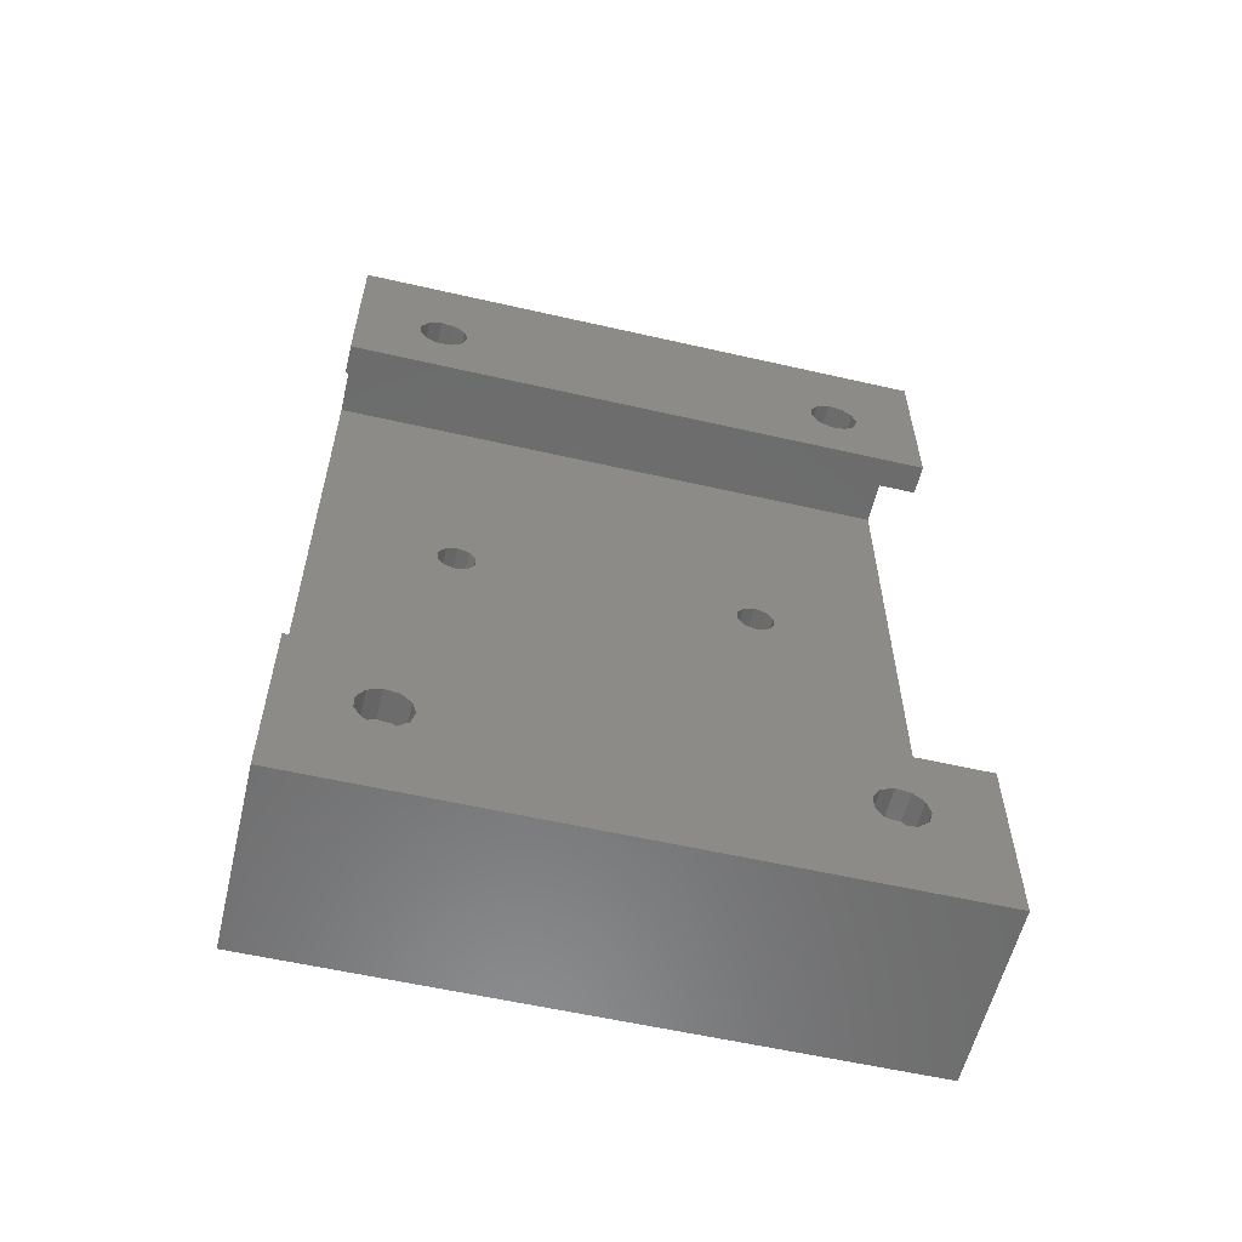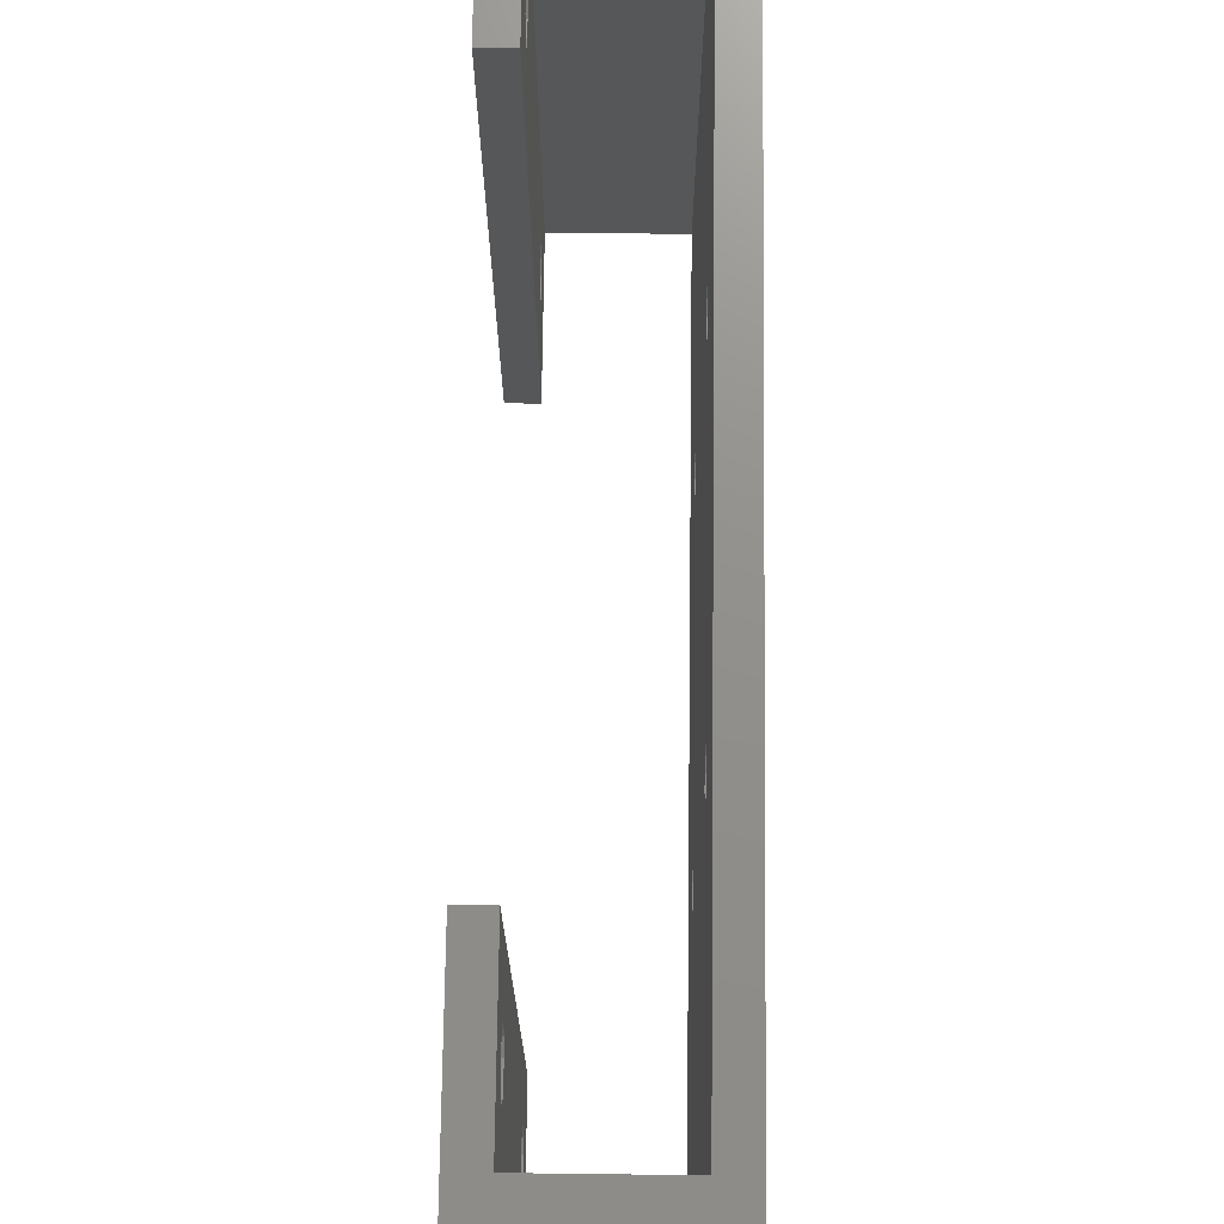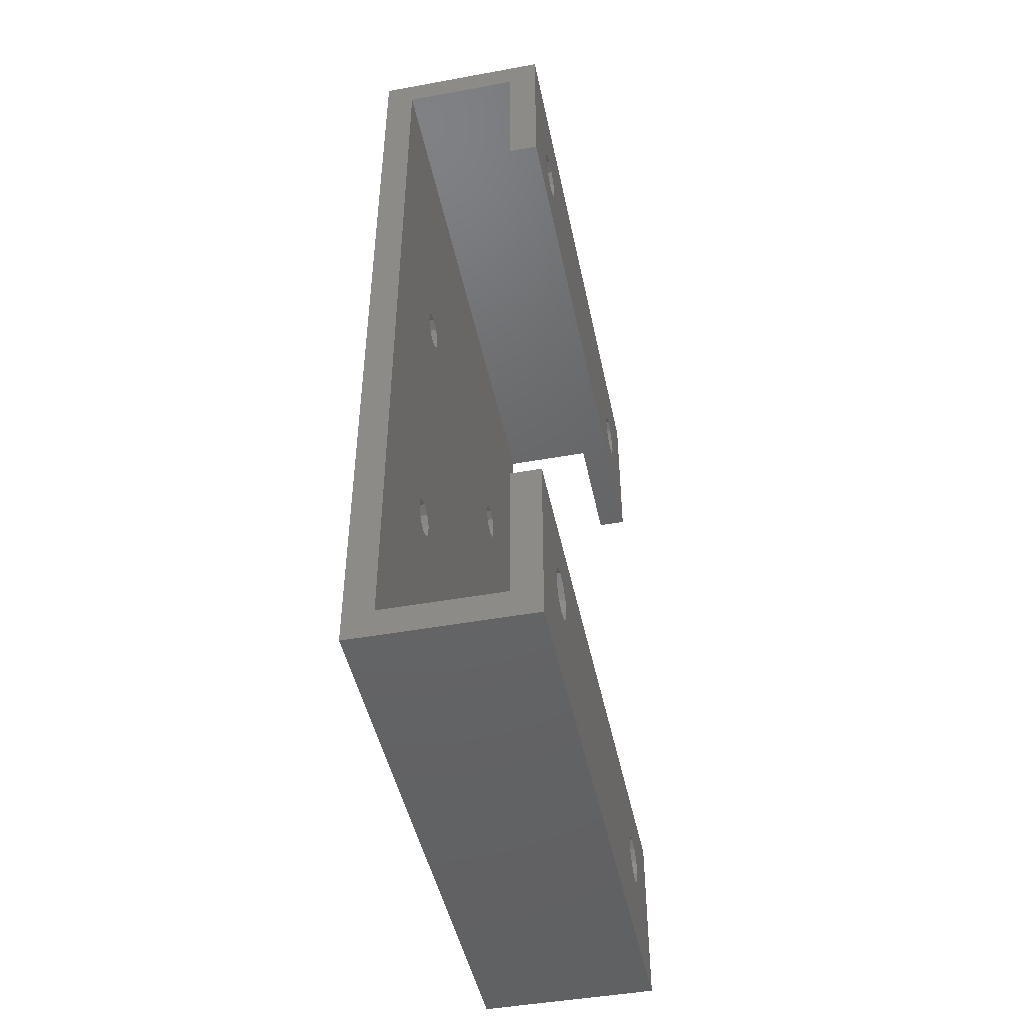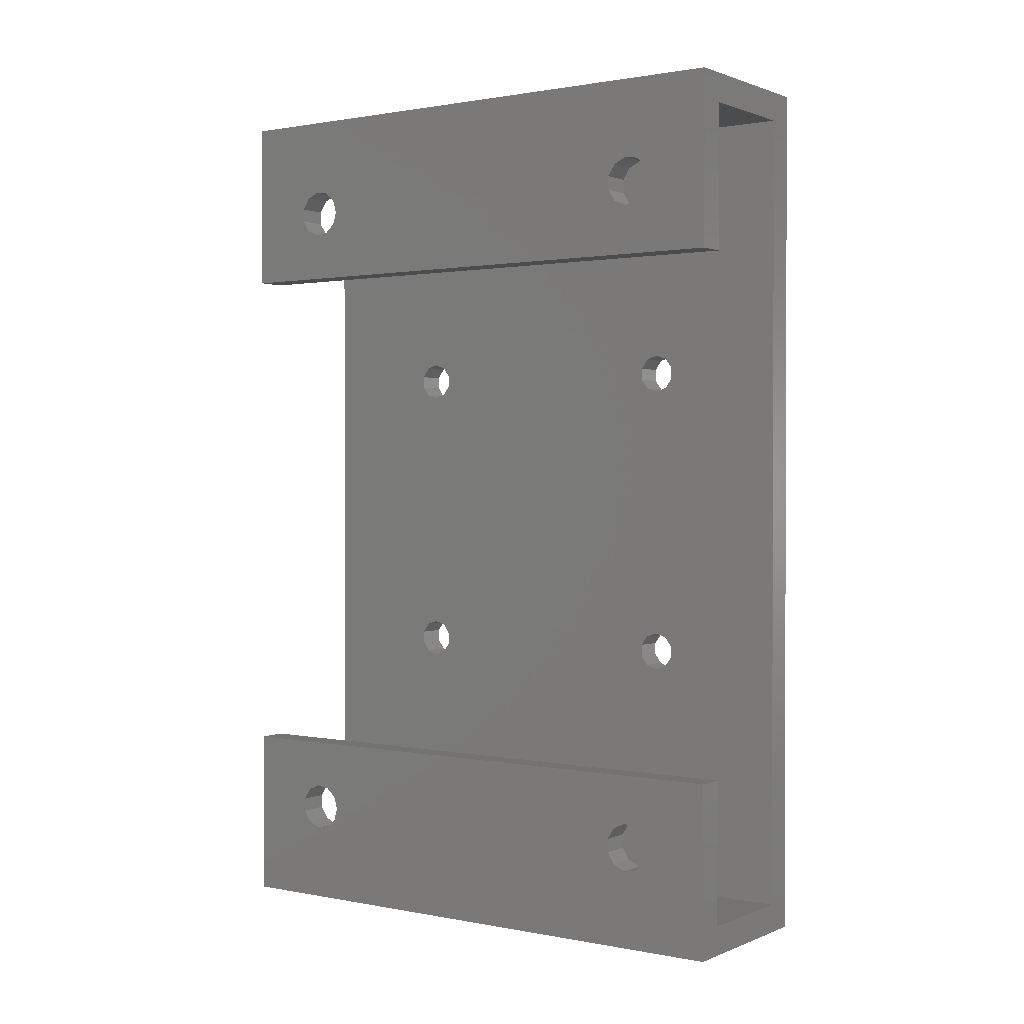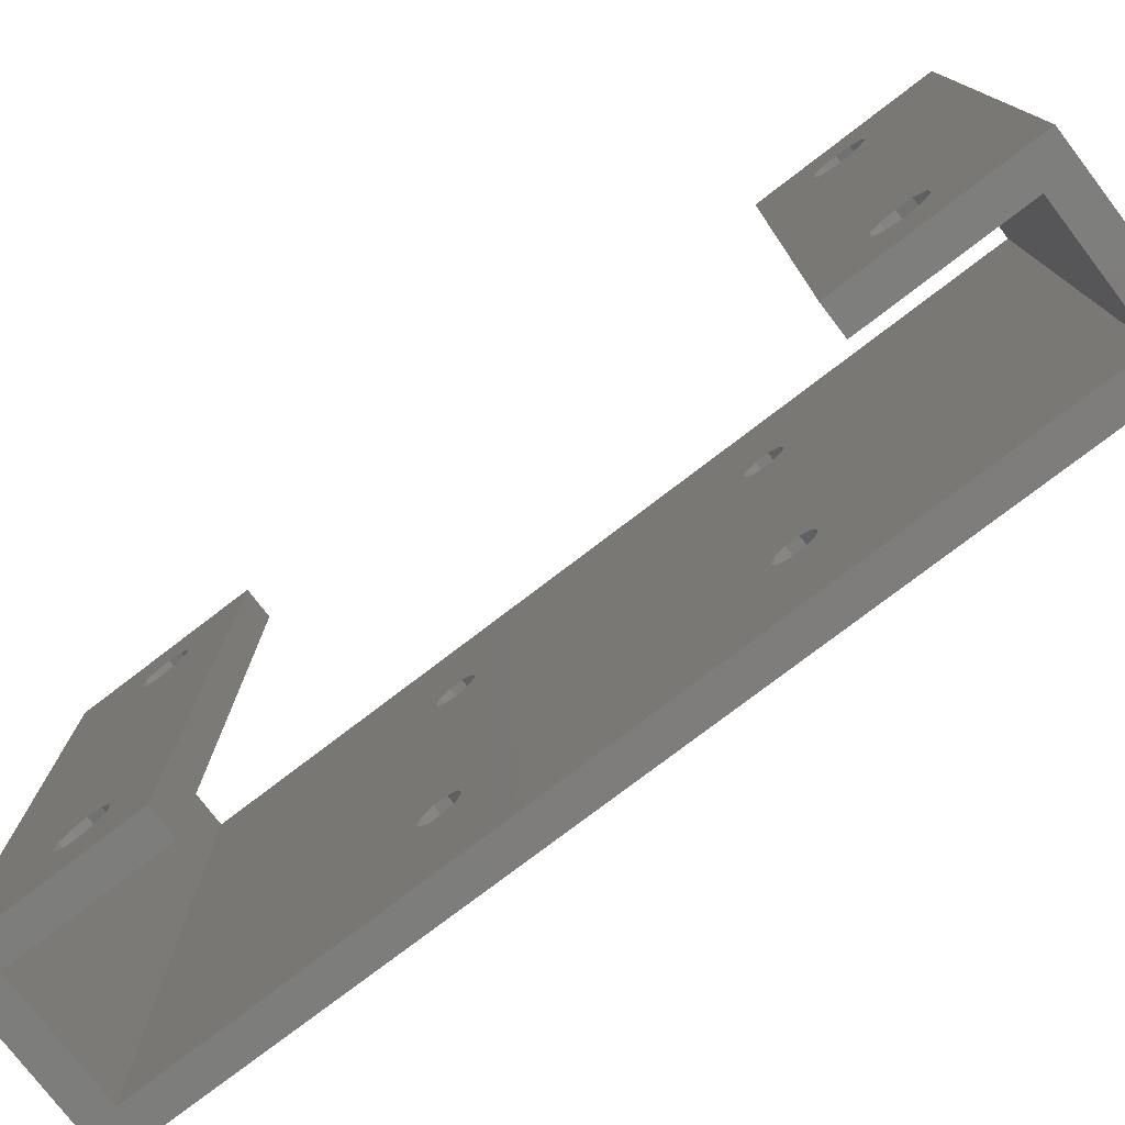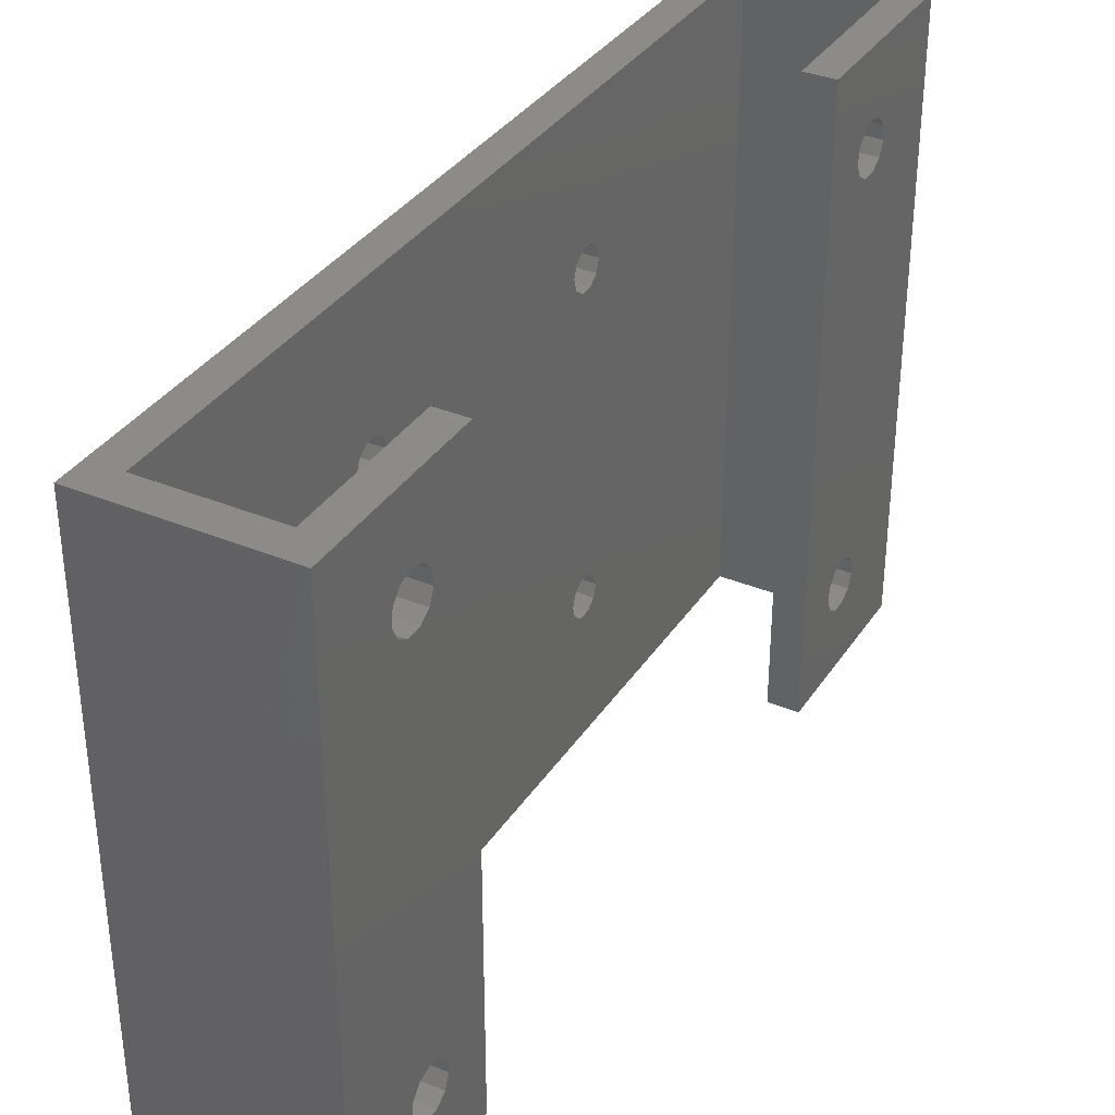
<metadata>
{"format":"stl","ext":"stl","renderer":"f3d","projection":"perspective","resolution":1024,"background":"white","views":[{"elev":-58.1,"azim":-103.3,"up":"+Y"},{"elev":72.4,"azim":0.7,"up":"+Z"},{"elev":-46.4,"azim":-168.3,"up":"+Y"},{"elev":1.1,"azim":-54.7,"up":"+Y"},{"elev":-77.1,"azim":-52.6,"up":"+Z"},{"elev":35.1,"azim":-151.1,"up":"+Z"}]}
</metadata>
<code>
# stl→obj: 228 verts, 412 faces
v -15 27 30
v -15 32.03 20.64
v -15 27 -30
v -15 32.61 19.36
v -15 33.8 -23.4
v -15 45 -30
v -15 35.2 -23.4
v -15 36.97 -21.36
v -15 45 30
v -15 36.77 -19.96
v -15 35.85 23.1
v -15 34.5 23.5
v -15 33.15 23.1
v -15 32.23 22.04
v -15 36.77 22.04
v -15 36.97 20.64
v -15 36.39 19.36
v -15 35.85 -18.9
v -15 35.2 18.6
v -15 34.5 -18.5
v -15 33.8 18.6
v -15 33.15 -18.9
v -15 32.23 -19.96
v -15 32.03 -21.36
v -15 36.39 -22.64
v -15 32.61 -22.64
v -12 27 -30
v -12 32.03 -21.36
v -12 27 30
v -12 32.23 -19.96
v -12 33.15 23.1
v -12 42 30
v -12 34.5 23.5
v -12 36.97 20.64
v -12 42 -30
v -12 36.39 19.36
v -12 36.39 -22.64
v -12 35.2 -23.4
v -12 32.61 -22.64
v -12 33.8 -23.4
v -12 36.97 -21.36
v -12 36.77 -19.96
v -12 35.85 -18.9
v -12 35.2 18.6
v -12 34.5 -18.5
v -12 33.8 18.6
v -12 33.15 -18.9
v -12 32.61 19.36
v -12 32.03 20.64
v -12 32.23 22.04
v -12 36.77 22.04
v -12 35.85 23.1
v -12 -27 30
v -12 -32.03 20.64
v -12 -27 -30
v -12 -32.61 19.36
v -12 -32.61 -22.64
v -12 -42 -30
v -12 -33.8 -23.4
v -12 -36.97 -21.36
v -12 -42 30
v -12 -36.77 -19.96
v -12 -35.85 23.1
v -12 -34.5 23.5
v -12 -33.15 23.1
v -12 -32.23 22.04
v -12 -36.77 22.04
v -12 -36.97 20.64
v -12 -36.39 19.36
v -12 -35.85 -18.9
v -12 -35.2 18.6
v -12 -34.5 -18.5
v -12 -33.8 18.6
v -12 -33.15 -18.9
v -12 -32.23 -19.96
v -12 -32.03 -21.36
v -12 -36.39 -22.64
v -12 -35.2 -23.4
v -15 -27 -30
v -15 -32.03 -21.36
v -15 -27 30
v -15 -32.23 -19.96
v -15 -33.15 23.1
v -15 -45 30
v -15 -34.5 23.5
v -15 -36.77 22.04
v -15 -45 -30
v -15 -36.97 20.64
v -15 -36.39 -22.64
v -15 -35.2 -23.4
v -15 -32.61 -22.64
v -15 -33.8 -23.4
v -15 -36.97 -21.36
v -15 -36.77 -19.96
v -15 -35.85 -18.9
v -15 -36.39 19.36
v -15 -34.5 -18.5
v -15 -35.2 18.6
v -15 -33.15 -18.9
v -15 -33.8 18.6
v -15 -32.61 19.36
v -15 -32.03 20.64
v -15 -32.23 22.04
v -15 -35.85 23.1
v 3 45 30
v 3 45 -30
v -5.511e-15 42 -30
v -5.511e-15 -42 -30
v 3 -45 -30
v 5.511e-15 -42 30
v 3 -45 30
v 5.511e-15 42 30
v 3 -17.12 -16.68
v 3 -17.5 -15.5
v 3 -16.12 17.4
v 3 -14.88 17.4
v 3 17.12 16.68
v 3 17.5 15.5
v 3 16.12 -17.4
v 3 14.88 -17.4
v 3 -14.88 -17.4
v 3 -16.12 -17.4
v 3 17.12 -16.68
v 3 13.88 -16.68
v 3 -13.88 -16.68
v 3 13.5 -15.5
v 3 -13.5 -15.5
v 3 13.88 -14.32
v 3 -13.88 -14.32
v 3 14.88 -13.6
v 3 -14.88 -13.6
v 3 17.5 -15.5
v 3 17.12 -14.32
v 3 16.12 -13.6
v 3 17.12 14.32
v 3 16.12 13.6
v 3 14.88 13.6
v 3 -16.12 -13.6
v 3 13.88 14.32
v 3 -17.12 -14.32
v 3 13.5 15.5
v 3 13.88 16.68
v 3 16.12 17.4
v 3 14.88 17.4
v 3 -13.88 16.68
v 3 -13.5 15.5
v 3 -13.88 14.32
v 3 -14.88 13.6
v 3 -16.12 13.6
v 3 -17.12 14.32
v 3 -17.5 15.5
v 3 -17.12 16.68
v 2.864e-15 -17.12 16.68
v 2.756e-15 -17.5 15.5
v -2.931e-15 -16.12 -17.4
v -2.931e-15 -14.88 -17.4
v -2.864e-15 17.12 -16.68
v -2.665e-15 17.5 -15.5
v 2.931e-15 16.12 17.4
v 2.931e-15 14.88 17.4
v 2.931e-15 -14.88 17.4
v 2.931e-15 -16.12 17.4
v 2.864e-15 17.12 16.68
v -2.864e-15 -17.12 -16.68
v 2.864e-15 13.88 16.68
v 2.864e-15 -13.88 16.68
v 2.756e-15 13.5 15.5
v 2.665e-15 -13.5 15.5
v 2.648e-15 13.88 14.32
v 2.648e-15 -13.88 14.32
v 2.581e-15 14.88 13.6
v 2.581e-15 -14.88 13.6
v 2.665e-15 17.5 15.5
v 2.648e-15 17.12 14.32
v 2.581e-15 16.12 13.6
v -2.648e-15 17.12 -14.32
v -2.581e-15 16.12 -13.6
v -2.581e-15 14.88 -13.6
v 2.581e-15 -16.12 13.6
v -2.648e-15 13.88 -14.32
v 2.648e-15 -17.12 14.32
v -2.756e-15 13.5 -15.5
v -2.864e-15 13.88 -16.68
v -2.931e-15 16.12 -17.4
v -2.931e-15 14.88 -17.4
v -2.864e-15 -13.88 -16.68
v -2.665e-15 -13.5 -15.5
v -2.648e-15 -13.88 -14.32
v -2.581e-15 -14.88 -13.6
v -2.581e-15 -16.12 -13.6
v -2.648e-15 -17.12 -14.32
v -2.756e-15 -17.5 -15.5
v 2.665e-15 -13.88 16.68
v 2.665e-15 -14.88 17.4
v 2.665e-15 -16.12 17.4
v 2.665e-15 -17.12 16.68
v 2.665e-15 -17.5 15.5
v 2.665e-15 -17.12 14.32
v 2.665e-15 -16.12 13.6
v 2.665e-15 -14.88 13.6
v 2.665e-15 -13.88 14.32
v 2.665e-15 17.12 16.68
v 2.665e-15 16.12 17.4
v 2.665e-15 14.88 17.4
v 2.665e-15 13.88 16.68
v 2.665e-15 13.5 15.5
v 2.665e-15 13.88 14.32
v 2.665e-15 14.88 13.6
v 2.665e-15 16.12 13.6
v 2.665e-15 17.12 14.32
v -2.665e-15 -13.88 -14.32
v -2.665e-15 -14.88 -13.6
v -2.665e-15 -16.12 -13.6
v -2.665e-15 -17.12 -14.32
v -2.665e-15 -17.5 -15.5
v -2.665e-15 -17.12 -16.68
v -2.665e-15 -16.12 -17.4
v -2.665e-15 -14.88 -17.4
v -2.665e-15 -13.88 -16.68
v -2.665e-15 17.12 -14.32
v -2.665e-15 16.12 -13.6
v -2.665e-15 14.88 -13.6
v -2.665e-15 13.88 -14.32
v -2.665e-15 13.5 -15.5
v -2.665e-15 13.88 -16.68
v -2.665e-15 14.88 -17.4
v -2.665e-15 16.12 -17.4
v -2.665e-15 17.12 -16.68
f 1 2 3
f 2 4 3
f 3 5 6
f 5 7 6
f 6 8 9
f 8 10 9
f 9 11 1
f 11 12 1
f 1 13 14
f 13 1 12
f 11 9 15
f 15 9 16
f 9 10 16
f 16 10 17
f 10 18 17
f 17 18 19
f 18 20 19
f 19 20 21
f 20 22 21
f 21 22 4
f 22 23 4
f 4 23 3
f 23 24 3
f 8 6 25
f 6 7 25
f 5 3 26
f 2 1 14
f 26 3 24
f 27 28 29
f 28 30 29
f 29 31 32
f 31 33 32
f 32 34 35
f 34 36 35
f 35 37 27
f 37 38 27
f 27 39 28
f 39 27 40
f 40 27 38
f 37 35 41
f 41 35 42
f 35 36 42
f 42 36 43
f 36 44 43
f 43 44 45
f 44 46 45
f 45 46 47
f 46 48 47
f 47 48 30
f 48 49 30
f 30 49 29
f 49 50 29
f 31 29 50
f 34 32 51
f 32 52 51
f 52 32 33
f 53 54 55
f 54 56 55
f 55 57 58
f 57 59 58
f 58 60 61
f 60 62 61
f 61 63 53
f 63 64 53
f 53 65 66
f 65 53 64
f 63 61 67
f 67 61 68
f 61 62 68
f 68 62 69
f 62 70 69
f 69 70 71
f 70 72 71
f 71 72 73
f 72 74 73
f 73 74 56
f 74 75 56
f 56 75 55
f 75 76 55
f 60 58 77
f 58 78 77
f 78 58 59
f 54 53 66
f 57 55 76
f 79 80 81
f 80 82 81
f 81 83 84
f 83 85 84
f 84 86 87
f 86 88 87
f 87 89 79
f 89 90 79
f 79 91 80
f 91 79 92
f 92 79 90
f 89 87 93
f 93 87 94
f 87 88 94
f 94 88 95
f 88 96 95
f 95 96 97
f 96 98 97
f 97 98 99
f 98 100 99
f 99 100 82
f 100 101 82
f 82 101 81
f 101 102 81
f 81 102 103
f 83 81 103
f 86 84 104
f 84 85 104
f 83 65 64
f 85 83 64
f 103 66 65
f 83 103 65
f 102 54 66
f 103 102 66
f 101 56 54
f 102 101 54
f 100 73 56
f 101 100 56
f 98 71 73
f 100 98 73
f 96 69 71
f 98 96 71
f 88 68 69
f 96 88 69
f 86 67 68
f 88 86 68
f 104 63 67
f 86 104 67
f 85 64 63
f 104 85 63
f 99 74 72
f 97 99 72
f 82 75 74
f 99 82 74
f 80 76 75
f 82 80 75
f 91 57 76
f 80 91 76
f 92 59 57
f 91 92 57
f 90 78 59
f 92 90 59
f 89 77 78
f 90 89 78
f 93 60 77
f 89 93 77
f 94 62 60
f 93 94 60
f 95 70 62
f 94 95 62
f 97 72 70
f 95 97 70
f 11 52 33
f 12 11 33
f 15 51 52
f 11 15 52
f 16 34 51
f 15 16 51
f 17 36 34
f 16 17 34
f 19 44 36
f 17 19 36
f 21 46 44
f 19 21 44
f 4 48 46
f 21 4 46
f 2 49 48
f 4 2 48
f 14 50 49
f 2 14 49
f 13 31 50
f 14 13 50
f 12 33 31
f 13 12 31
f 18 43 45
f 20 18 45
f 10 42 43
f 18 10 43
f 8 41 42
f 10 8 42
f 25 37 41
f 8 25 41
f 7 38 37
f 25 7 37
f 5 40 38
f 7 5 38
f 26 39 40
f 5 26 40
f 24 28 39
f 26 24 39
f 23 30 28
f 24 23 28
f 22 47 30
f 23 22 30
f 20 45 47
f 22 20 47
f 9 105 106
f 9 106 6
f 27 3 35
f 3 6 35
f 35 6 107
f 6 106 107
f 107 106 108
f 106 109 108
f 108 109 58
f 109 87 58
f 58 87 55
f 87 79 55
f 27 29 1
f 27 1 3
f 53 81 61
f 81 84 61
f 61 84 110
f 84 111 110
f 110 111 112
f 111 105 112
f 112 105 32
f 105 9 32
f 32 9 29
f 9 1 29
f 112 32 35
f 112 35 107
f 108 58 61
f 108 61 110
f 55 79 81
f 55 81 53
f 87 109 111
f 87 111 84
f 109 113 111
f 113 114 111
f 111 115 105
f 115 116 105
f 105 117 106
f 117 118 106
f 106 119 109
f 119 120 109
f 109 121 122
f 119 106 123
f 113 109 122
f 109 120 121
f 120 124 121
f 121 124 125
f 124 126 125
f 125 126 127
f 126 128 127
f 127 128 129
f 128 130 129
f 129 130 131
f 123 106 132
f 132 106 133
f 106 118 133
f 133 118 134
f 118 135 134
f 134 135 130
f 135 136 130
f 130 136 131
f 136 137 131
f 131 137 138
f 137 139 138
f 138 139 140
f 139 141 140
f 141 142 140
f 117 105 143
f 143 105 144
f 105 116 144
f 144 116 142
f 116 145 142
f 142 146 140
f 146 147 140
f 140 147 114
f 147 148 114
f 114 149 111
f 149 150 111
f 111 151 152
f 146 142 145
f 149 114 148
f 115 111 152
f 151 111 150
f 110 153 108
f 153 154 108
f 108 155 107
f 155 156 107
f 107 157 112
f 157 158 112
f 112 159 110
f 159 160 110
f 110 161 162
f 153 110 162
f 159 112 163
f 155 108 164
f 110 160 161
f 160 165 161
f 161 165 166
f 165 167 166
f 166 167 168
f 167 169 168
f 168 169 170
f 169 171 170
f 170 171 172
f 163 112 173
f 173 112 174
f 112 158 174
f 174 158 175
f 158 176 175
f 175 176 171
f 176 177 171
f 171 177 172
f 177 178 172
f 172 178 179
f 178 180 179
f 179 180 181
f 180 182 181
f 182 183 181
f 157 107 184
f 184 107 185
f 107 156 185
f 185 156 183
f 156 186 183
f 183 187 181
f 187 188 181
f 181 188 154
f 188 189 154
f 154 190 108
f 190 191 108
f 108 192 164
f 187 183 186
f 190 154 189
f 192 108 191
f 145 193 168
f 146 145 168
f 116 194 193
f 145 116 193
f 115 195 194
f 116 115 194
f 152 196 195
f 115 152 195
f 151 197 196
f 152 151 196
f 150 198 197
f 151 150 197
f 149 199 198
f 150 149 198
f 148 200 199
f 149 148 199
f 147 201 200
f 148 147 200
f 146 168 201
f 147 146 201
f 117 202 173
f 118 117 173
f 143 203 202
f 117 143 202
f 144 204 203
f 143 144 203
f 142 205 204
f 144 142 204
f 141 206 205
f 142 141 205
f 139 207 206
f 141 139 206
f 137 208 207
f 139 137 207
f 136 209 208
f 137 136 208
f 135 210 209
f 136 135 209
f 118 173 210
f 135 118 210
f 129 211 187
f 127 129 187
f 131 212 211
f 129 131 211
f 138 213 212
f 131 138 212
f 140 214 213
f 138 140 213
f 114 215 214
f 140 114 214
f 113 216 215
f 114 113 215
f 122 217 216
f 113 122 216
f 121 218 217
f 122 121 217
f 125 219 218
f 121 125 218
f 127 187 219
f 125 127 219
f 133 220 158
f 132 133 158
f 134 221 220
f 133 134 220
f 130 222 221
f 134 130 221
f 128 223 222
f 130 128 222
f 126 224 223
f 128 126 223
f 124 225 224
f 126 124 224
f 120 226 225
f 124 120 225
f 119 227 226
f 120 119 226
f 123 228 227
f 119 123 227
f 132 158 228
f 123 132 228

</code>
